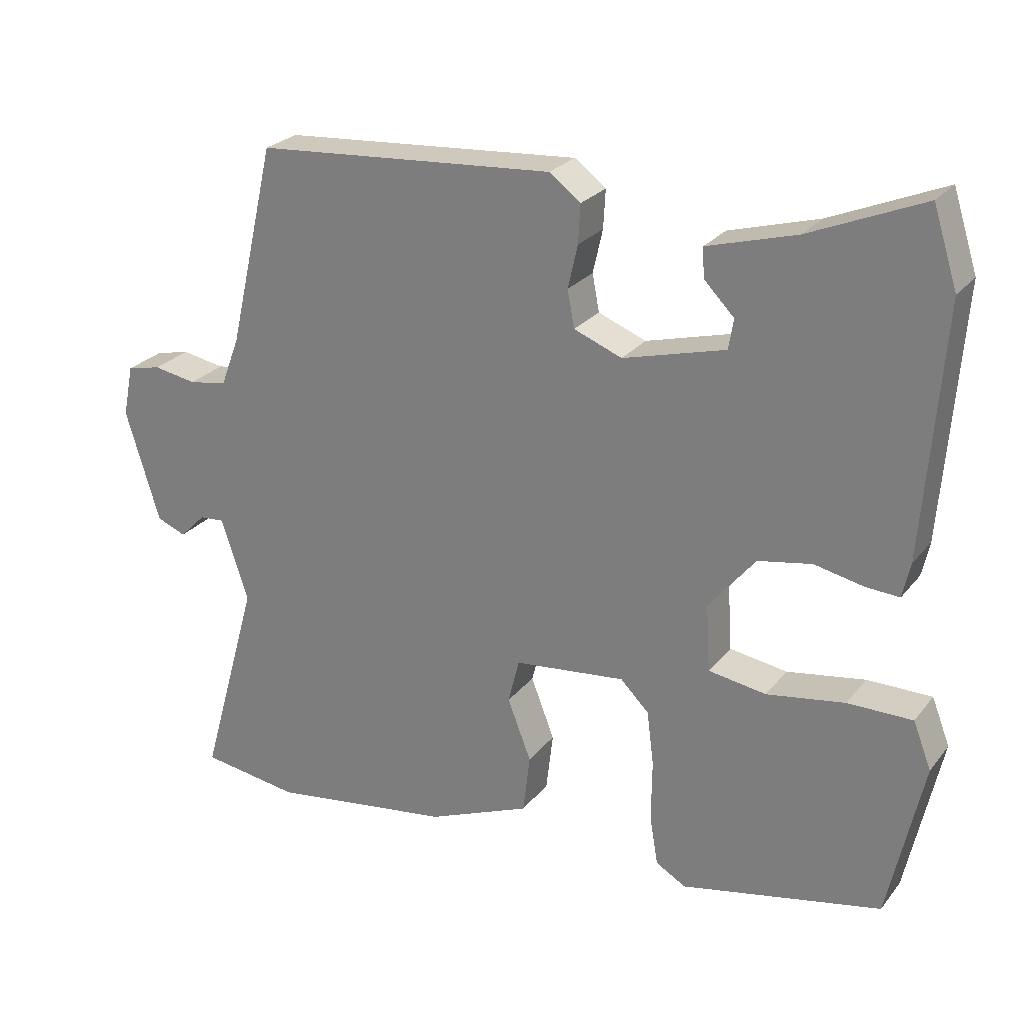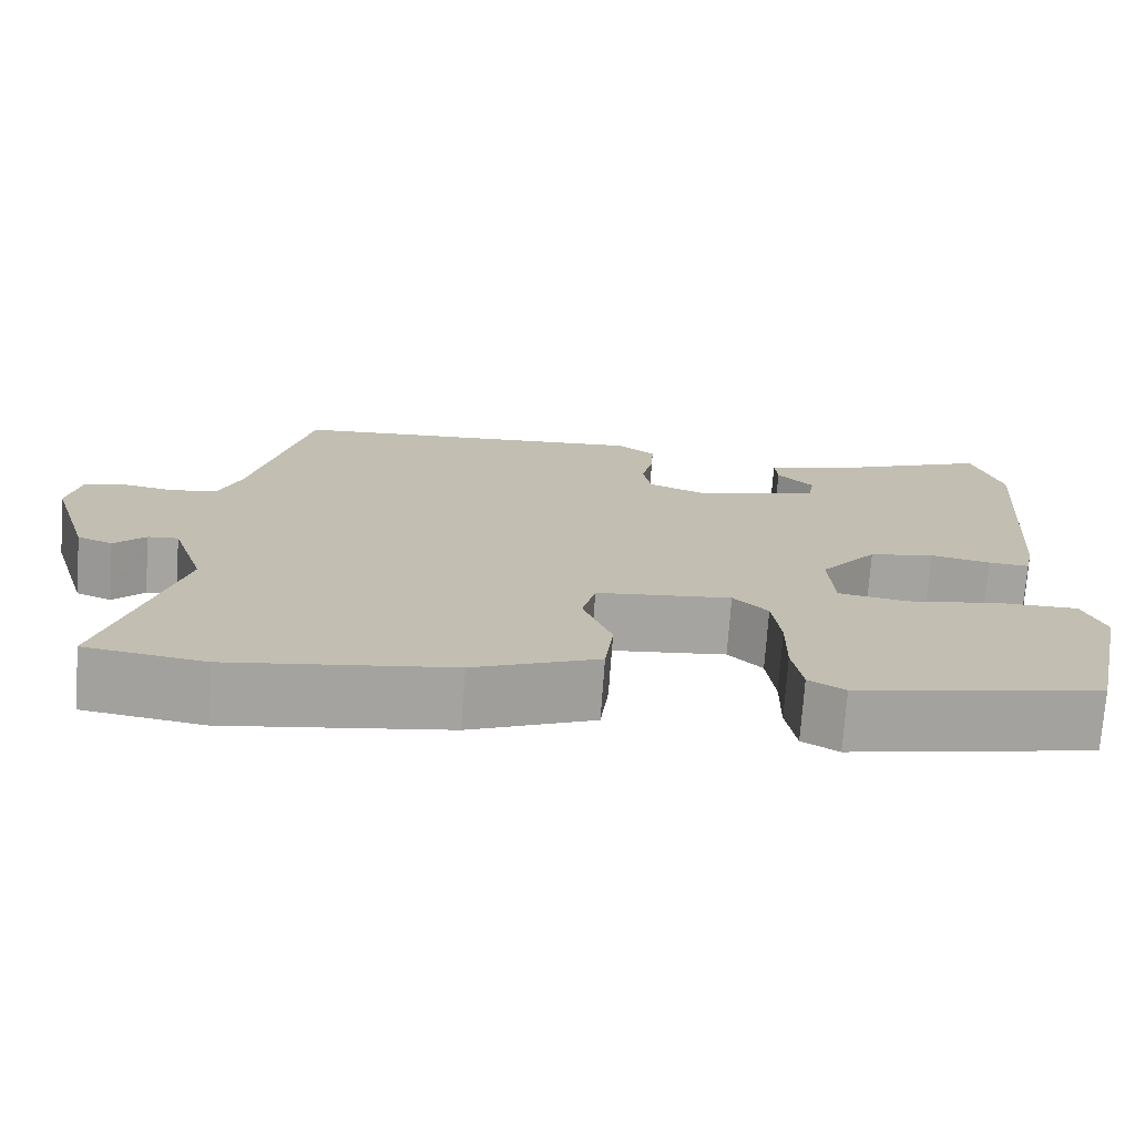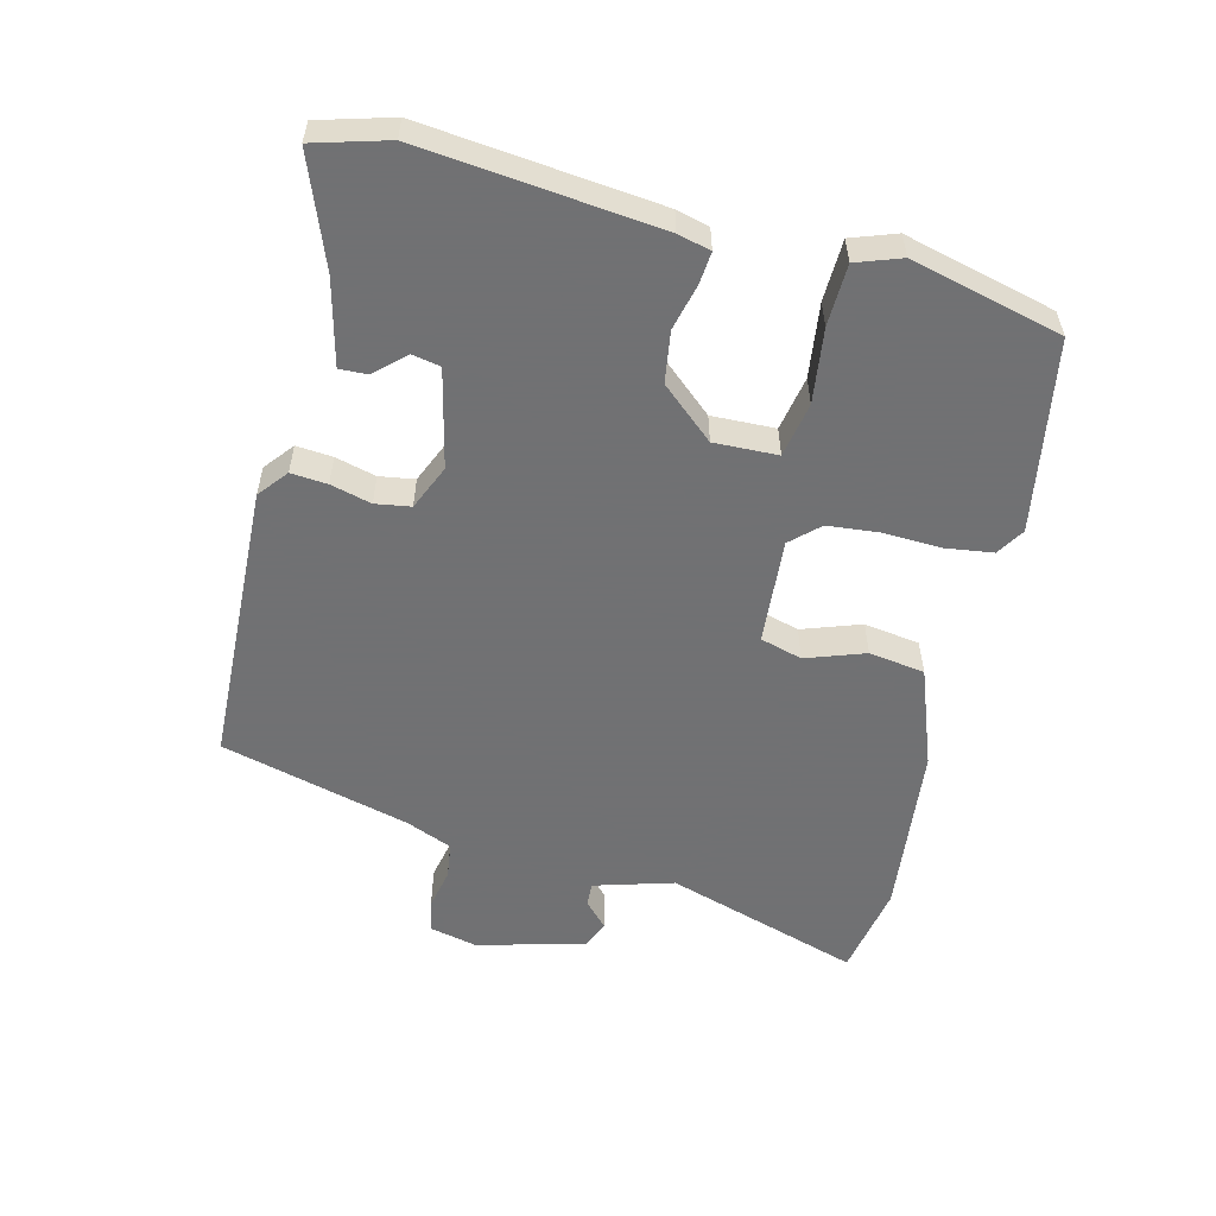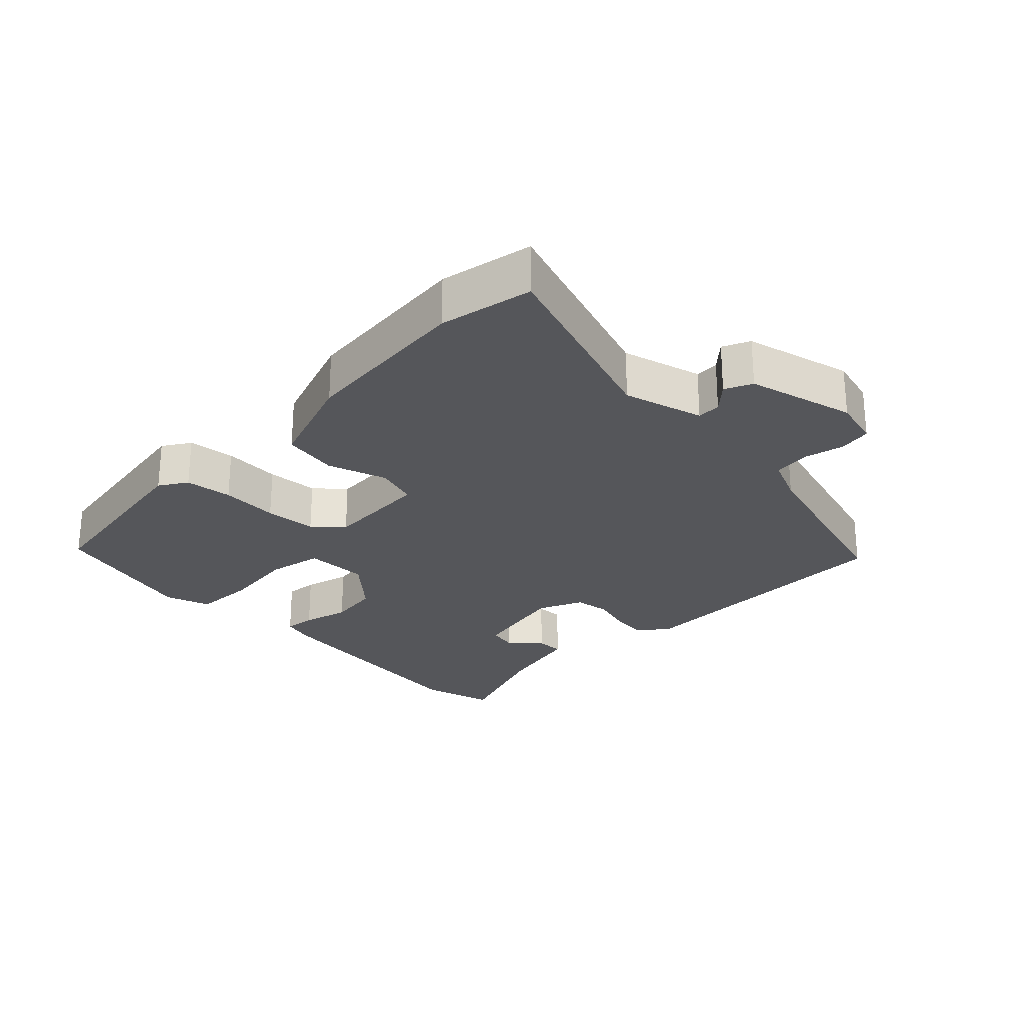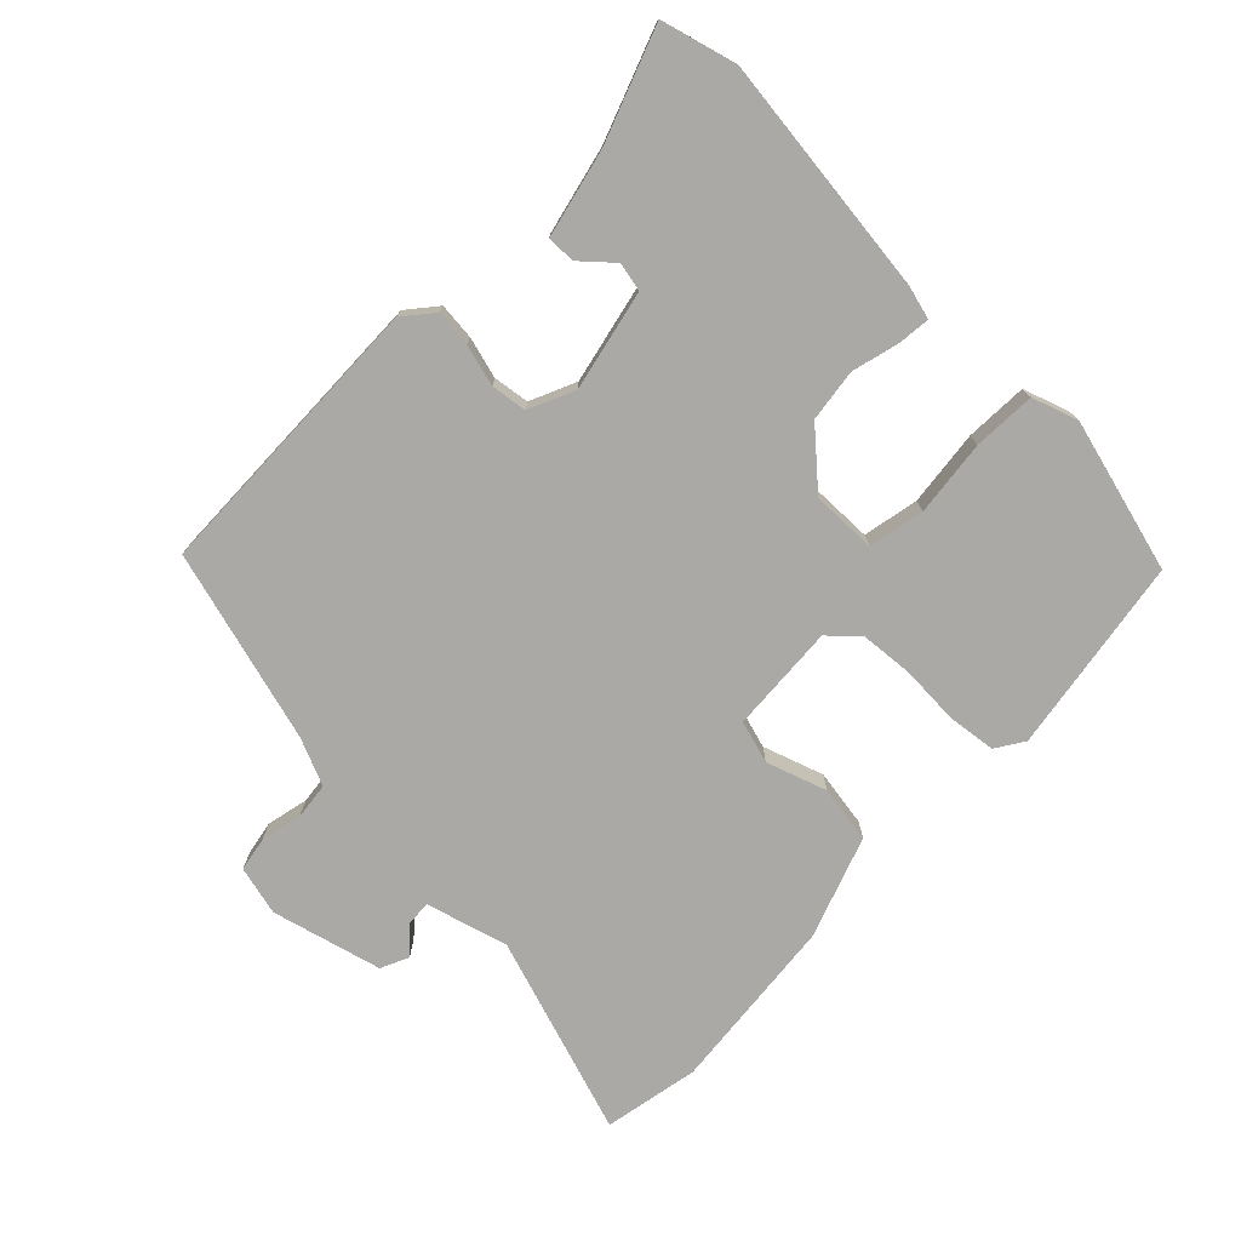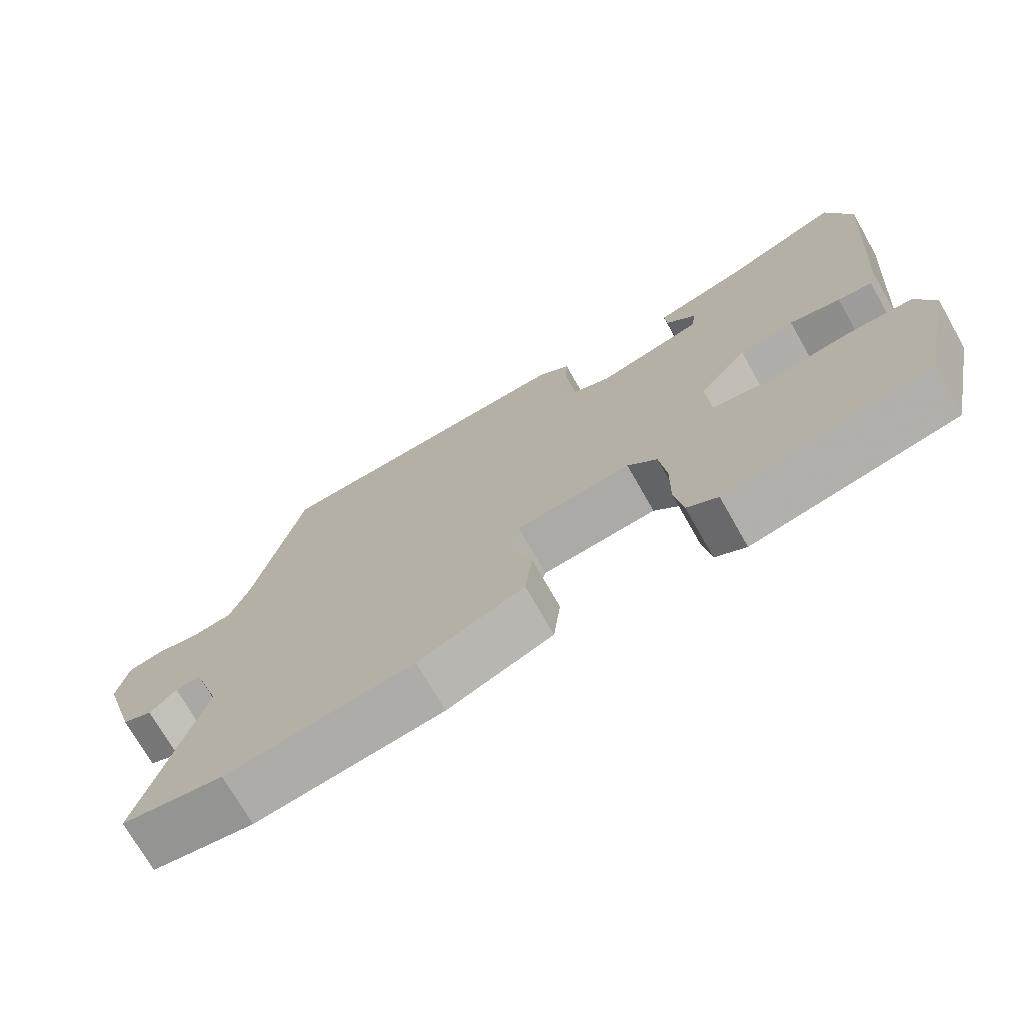
<metadata>
{"format":"obj","ext":"obj","renderer":"f3d","projection":"perspective","resolution":1024,"background":"white","views":[{"elev":25.2,"azim":29.0,"up":"+Z"},{"elev":-73.3,"azim":-4.1,"up":"+Z"},{"elev":-55.3,"azim":74.3,"up":"+Y"},{"elev":-25.8,"azim":-137.5,"up":"+Y"},{"elev":-75.3,"azim":43.2,"up":"+Y"},{"elev":-72.4,"azim":29.6,"up":"+Z"}]}
</metadata>
<code>
v -0.465 0.07 0.517
v -0.034 0.07 0.547
v 0.011 0.07 0.513
v 0.008 0.07 0.458
v -0.006 0.07 0.396
v 0.004 0.07 0.343
v 0.073 0.07 0.316
v 0.22 0.07 0.355
v 0.227 0.07 0.398
v 0.184 0.07 0.442
v 0.181 0.07 0.484
v 0.309 0.07 0.52
v 0.472 0.07 0.588
v 0.507 0.07 0.478
v 0.48 0.07 0.12
v 0.469 0.07 0.07
v 0.421 0.07 0.073
v 0.35 0.07 0.088
v 0.273 0.07 0.074
v 0.206 0.07 -0.008
v 0.212 0.07 -0.104
v 0.295 0.07 -0.117
v 0.407 0.07 -0.099
v 0.5 0.07 -0.099
v 0.526 0.07 -0.166
v 0.476 0.07 -0.396
v 0.188 0.07 -0.455
v 0.145 0.07 -0.43
v 0.133 0.07 -0.359
v 0.134 0.07 -0.271
v 0.124 0.07 -0.193
v 0.083 0.07 -0.152
v -0.077 0.07 -0.169
v -0.093 0.07 -0.233
v -0.059 0.07 -0.321
v -0.069 0.07 -0.406
v -0.217 0.07 -0.466
v -0.479 0.07 -0.503
v -0.621 0.07 -0.482
v -0.537 0.07 -0.183
v -0.576 0.07 -0.064
v -0.612 0.07 -0.067
v -0.649 0.07 -0.104
v -0.691 0.07 -0.087
v -0.74 0.07 0.074
v -0.725 0.07 0.148
v -0.676 0.07 0.159
v -0.614 0.07 0.148
v -0.559 0.07 0.157
v -0.532 0.07 0.228
v -0.465 0 0.517
v -0.034 0 0.547
v 0.011 0 0.513
v 0.008 0 0.458
v -0.006 0 0.396
v 0.004 0 0.343
v 0.073 0 0.316
v 0.22 0 0.355
v 0.227 0 0.398
v 0.184 0 0.442
v 0.181 0 0.484
v 0.309 0 0.52
v 0.472 0 0.588
v 0.507 0 0.478
v 0.48 0 0.12
v 0.469 0 0.07
v 0.421 0 0.073
v 0.35 0 0.088
v 0.273 0 0.074
v 0.206 0 -0.008
v 0.212 0 -0.104
v 0.295 0 -0.117
v 0.407 0 -0.099
v 0.5 0 -0.099
v 0.526 0 -0.166
v 0.476 0 -0.396
v 0.188 0 -0.455
v 0.145 0 -0.43
v 0.133 0 -0.359
v 0.134 0 -0.271
v 0.124 0 -0.193
v 0.083 0 -0.152
v -0.077 0 -0.169
v -0.093 0 -0.233
v -0.059 0 -0.321
v -0.069 0 -0.406
v -0.217 0 -0.466
v -0.479 0 -0.503
v -0.621 0 -0.482
v -0.537 0 -0.183
v -0.576 0 -0.064
v -0.612 0 -0.067
v -0.649 0 -0.104
v -0.691 0 -0.087
v -0.74 0 0.074
v -0.725 0 0.148
v -0.676 0 0.159
v -0.614 0 0.148
v -0.559 0 0.157
v -0.532 0 0.228
f 46 47 48
f 45 46 48
f 44 45 48
f 43 44 48
f 42 43 48
f 41 42 48 49
f 40 41 49 50
f 38 39 40
f 37 38 40
f 36 37 40
f 35 36 40
f 34 35 40
f 50 1 2
f 40 50 2
f 34 40 2
f 33 34 2
f 28 29 30
f 27 28 30
f 26 27 30
f 25 26 30
f 24 25 30
f 23 24 30
f 22 23 30
f 21 22 30 31
f 20 21 31 32
f 16 17 18
f 15 16 18
f 14 15 18
f 13 14 18
f 12 13 18
f 12 18 19
f 9 10 11 12
f 12 19 20
f 9 12 20
f 8 9 20
f 2 3 4 5
f 32 33 2 5
f 7 8 20 32
f 6 7 32
f 5 6 32
f 98 97 96
f 98 96 95
f 98 95 94
f 98 94 93
f 98 93 92
f 99 98 92 91
f 100 99 91 90
f 90 89 88
f 90 88 87
f 90 87 86
f 90 86 85
f 90 85 84
f 52 51 100
f 52 100 90
f 52 90 84
f 52 84 83
f 80 79 78
f 80 78 77
f 80 77 76
f 80 76 75
f 80 75 74
f 80 74 73
f 80 73 72
f 81 80 72 71
f 82 81 71 70
f 68 67 66
f 68 66 65
f 68 65 64
f 68 64 63
f 68 63 62
f 69 68 62
f 62 61 60 59
f 70 69 62
f 70 62 59
f 70 59 58
f 55 54 53 52
f 55 52 83 82
f 82 70 58 57
f 82 57 56
f 82 56 55
f 1 51 52 2
f 2 52 53 3
f 3 53 54 4
f 4 54 55 5
f 5 55 56 6
f 6 56 57 7
f 7 57 58 8
f 8 58 59 9
f 9 59 60 10
f 10 60 61 11
f 11 61 62 12
f 12 62 63 13
f 13 63 64 14
f 14 64 65 15
f 15 65 66 16
f 16 66 67 17
f 17 67 68 18
f 18 68 69 19
f 19 69 70 20
f 20 70 71 21
f 21 71 72 22
f 22 72 73 23
f 23 73 74 24
f 24 74 75 25
f 25 75 76 26
f 26 76 77 27
f 27 77 78 28
f 28 78 79 29
f 29 79 80 30
f 30 80 81 31
f 31 81 82 32
f 32 82 83 33
f 33 83 84 34
f 34 84 85 35
f 35 85 86 36
f 36 86 87 37
f 37 87 88 38
f 38 88 89 39
f 39 89 90 40
f 40 90 91 41
f 41 91 92 42
f 42 92 93 43
f 43 93 94 44
f 44 94 95 45
f 45 95 96 46
f 46 96 97 47
f 47 97 98 48
f 48 98 99 49
f 49 99 100 50
f 50 100 51 1

</code>
